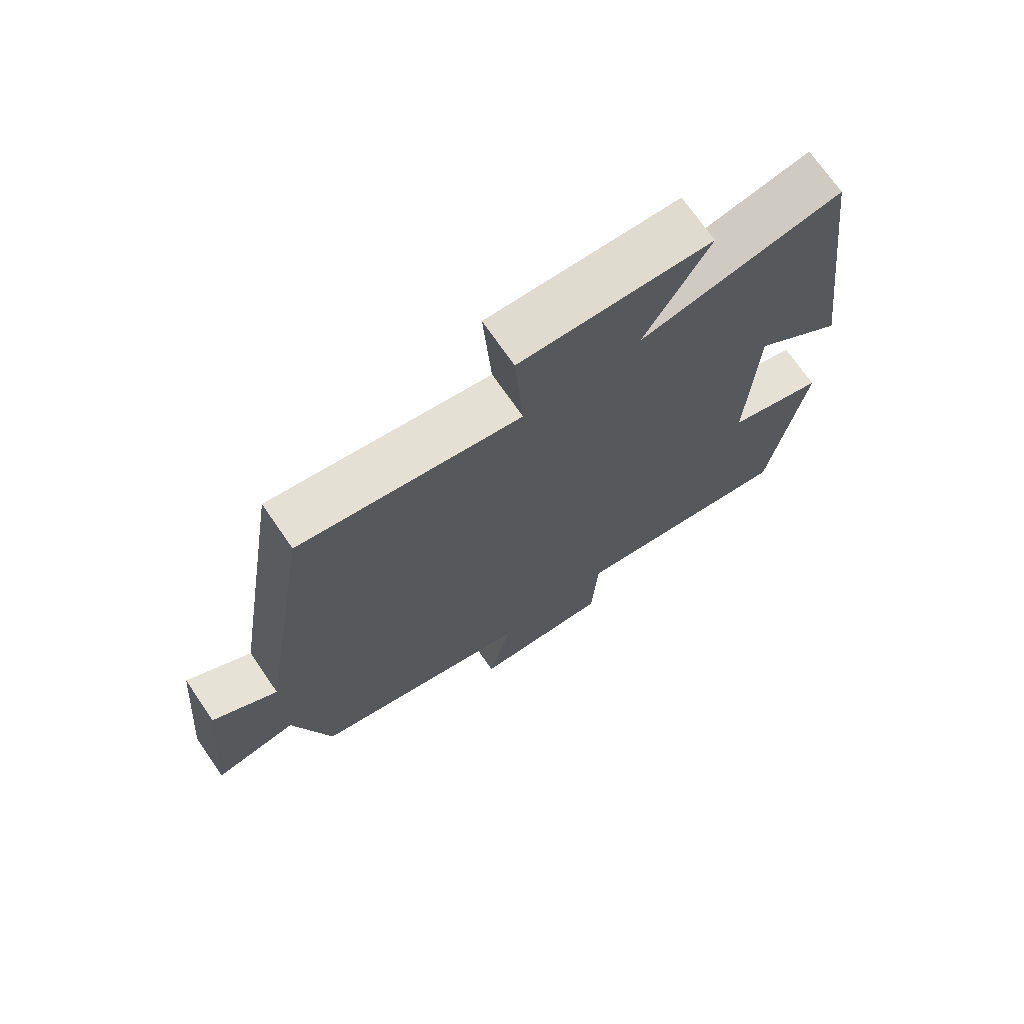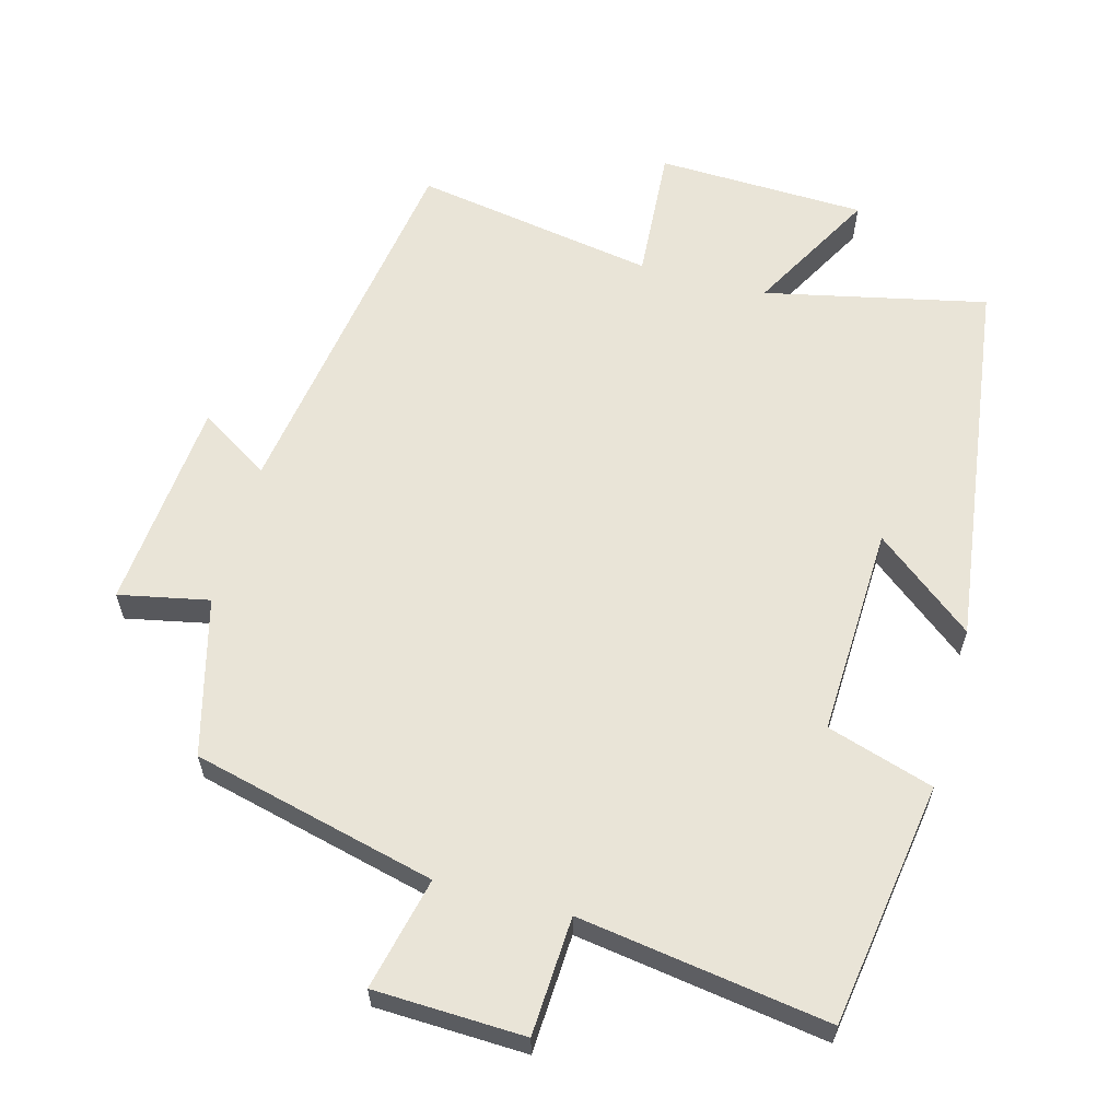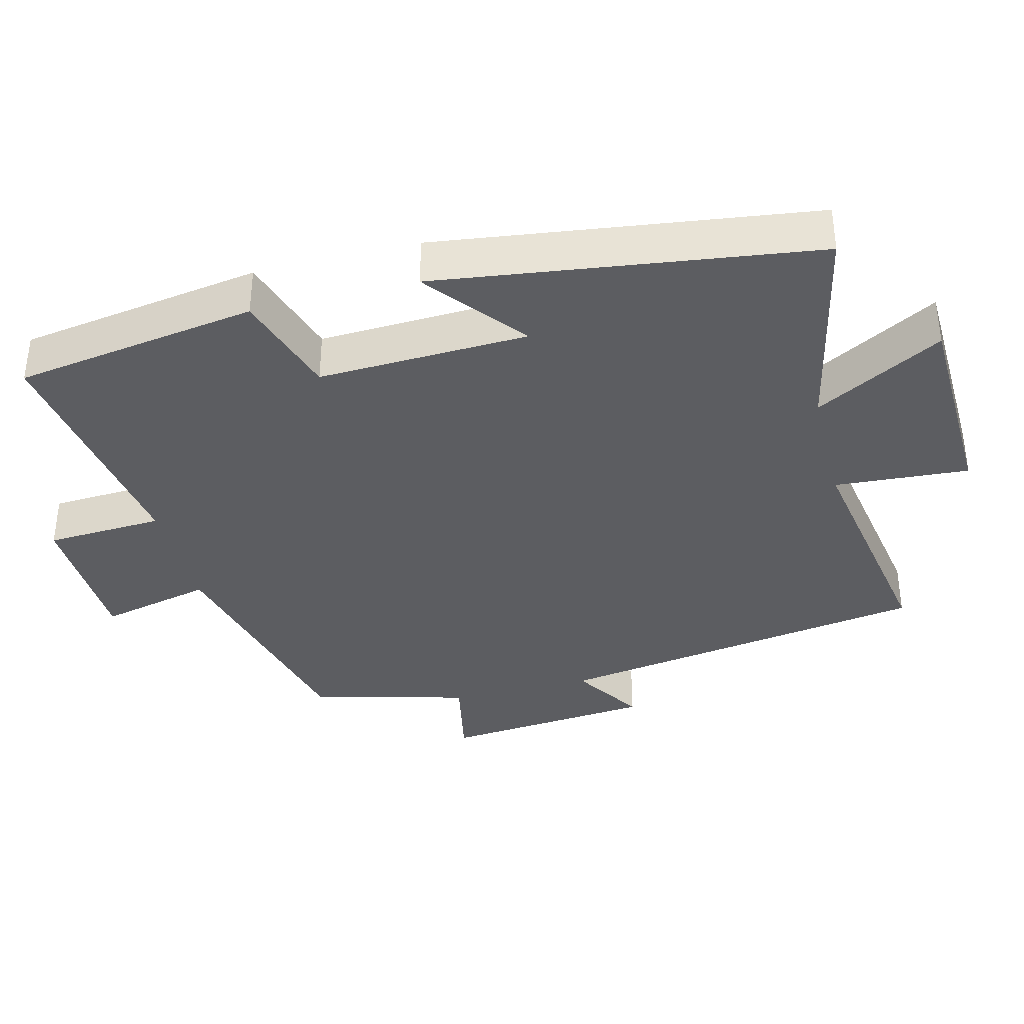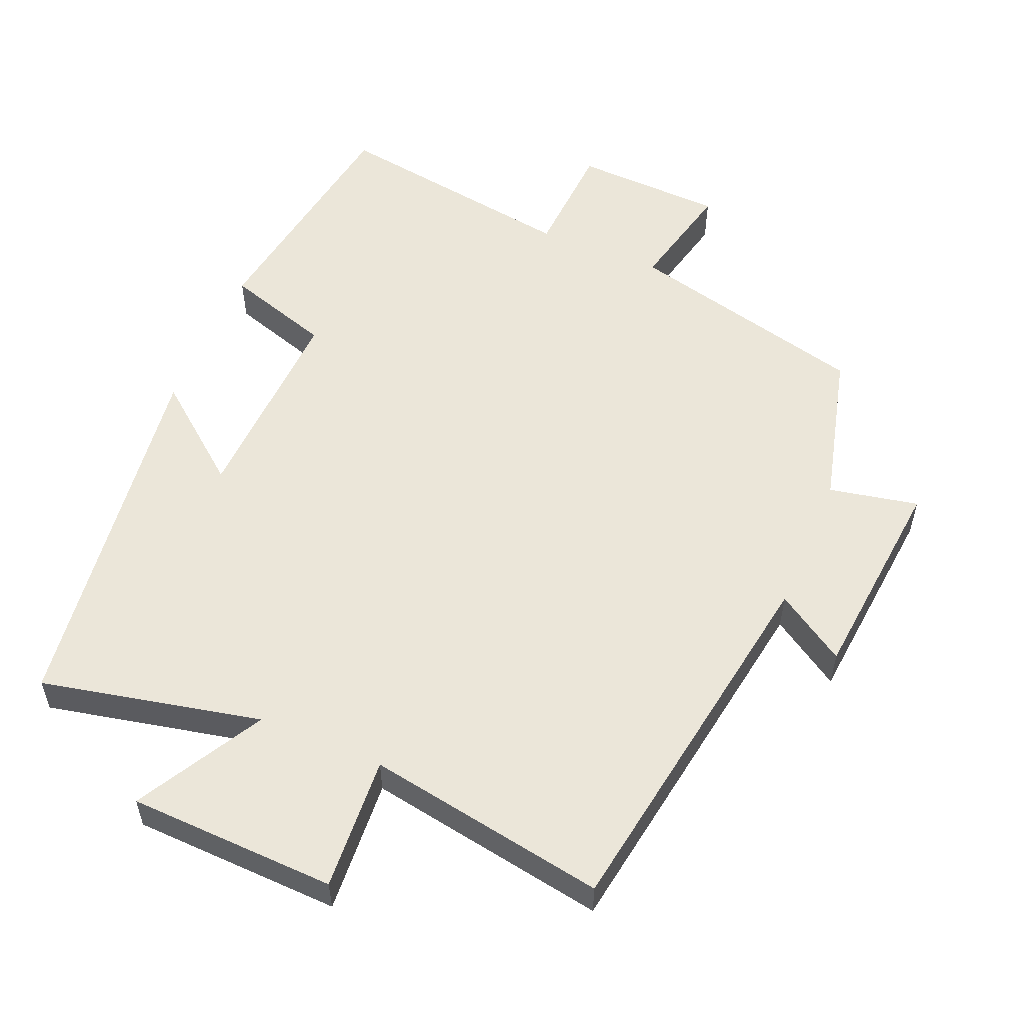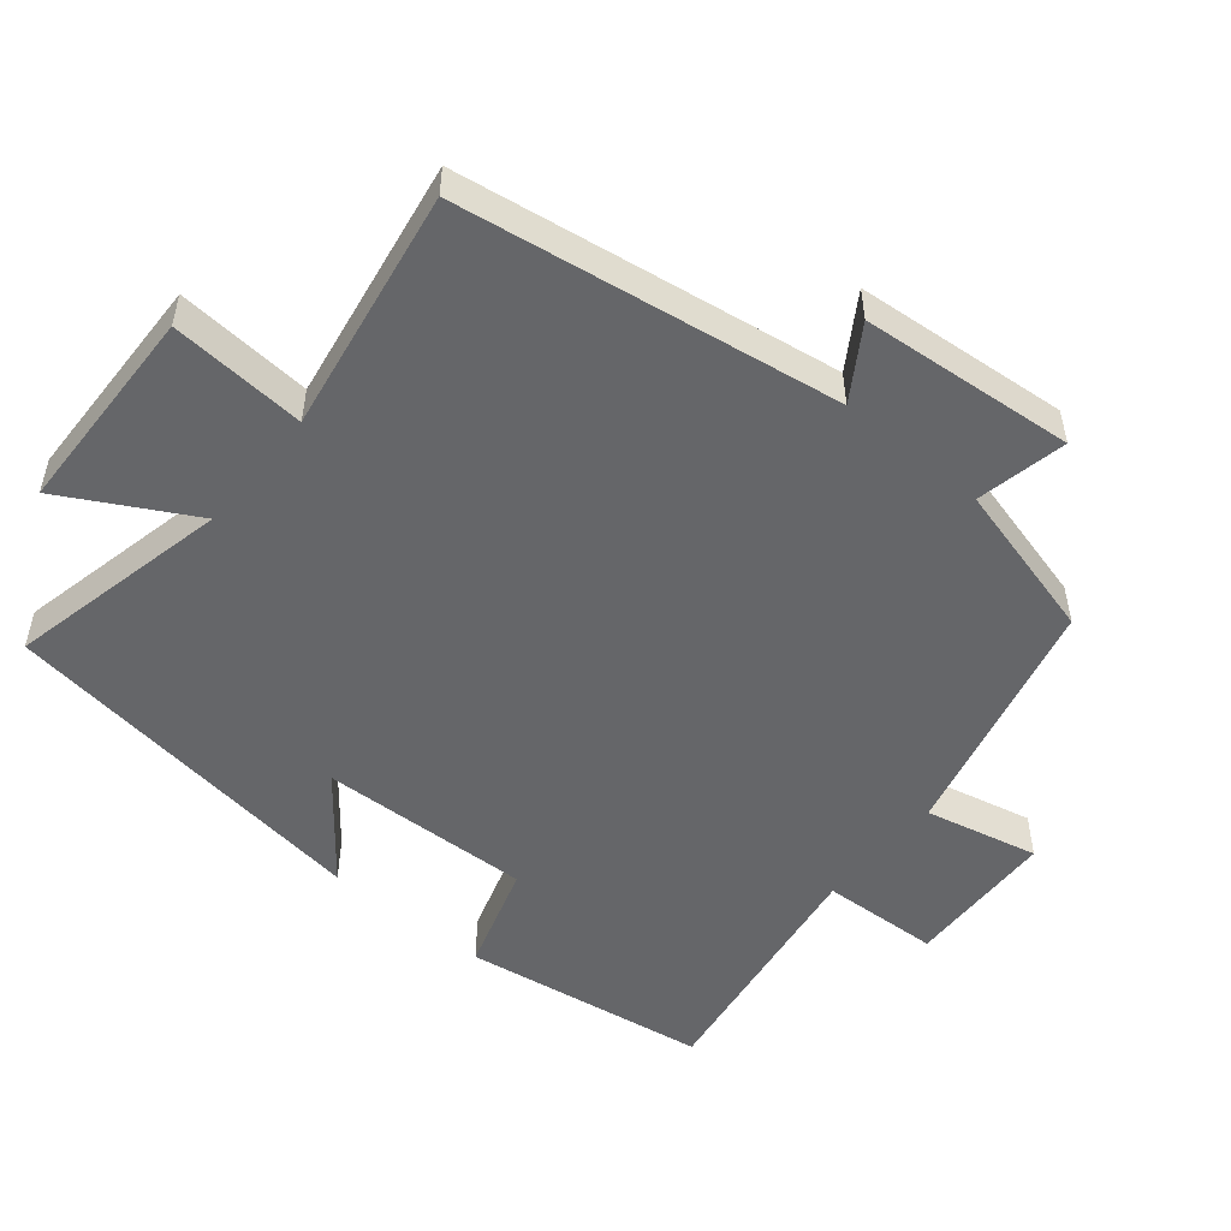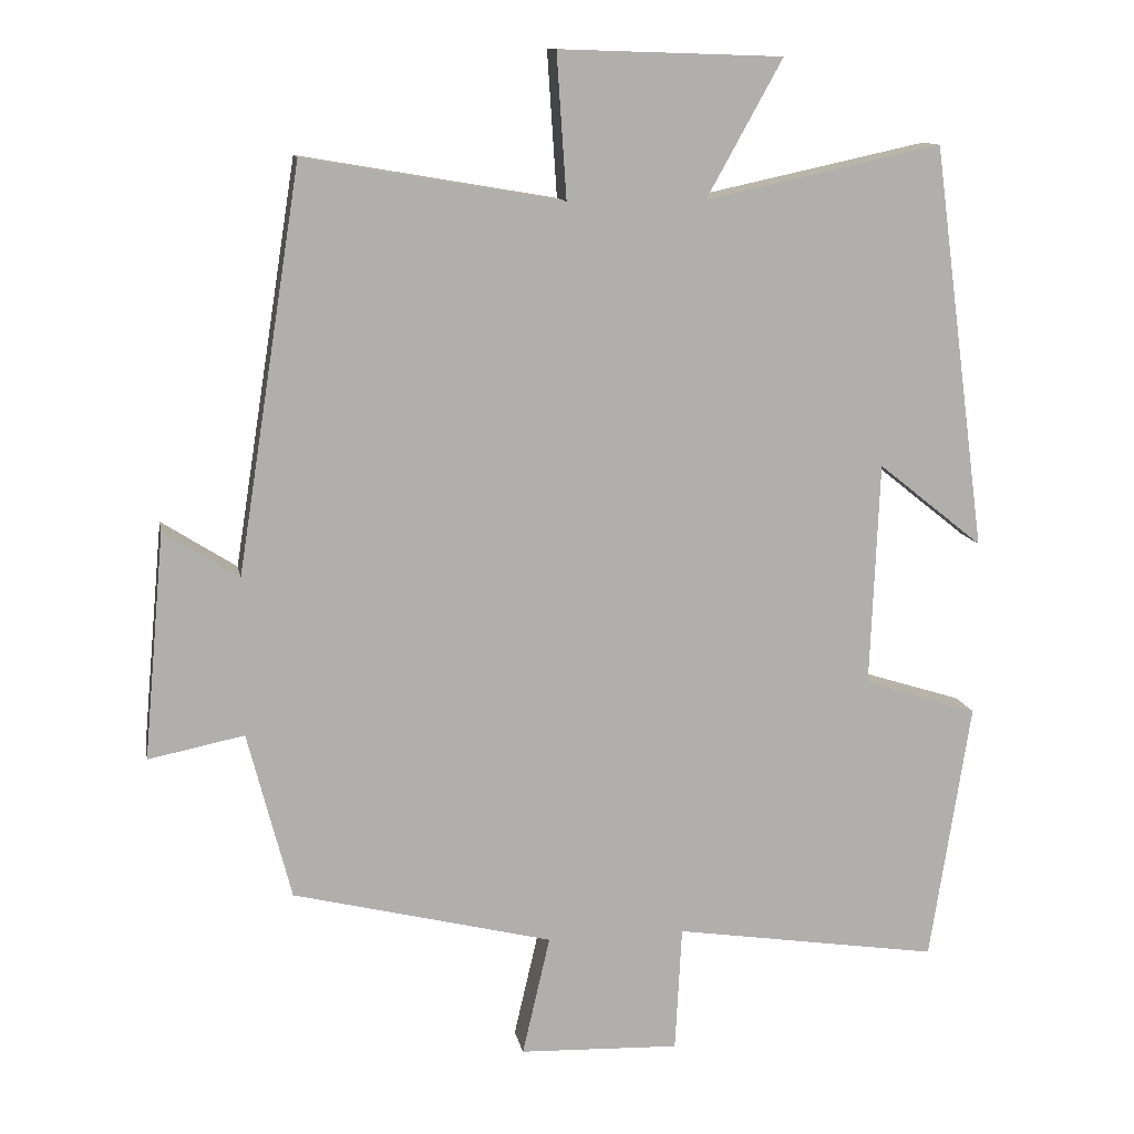
<metadata>
{"format":"obj","ext":"obj","renderer":"f3d","projection":"perspective","resolution":1024,"background":"white","views":[{"elev":71.7,"azim":145.4,"up":"+Z"},{"elev":61.2,"azim":-164.9,"up":"+Y"},{"elev":-36.8,"azim":-75.8,"up":"+Y"},{"elev":55.1,"azim":22.9,"up":"+Y"},{"elev":-51.8,"azim":50.2,"up":"+Y"},{"elev":12.0,"azim":169.6,"up":"+Z"}]}
</metadata>
<code>
v 0.442 0.07 -0.414
v 0.095 0.07 -0.5
v 0.132 0.07 -0.66
v -0.082 0.07 -0.668
v -0.091 0.07 -0.5
v -0.446 0.07 -0.554
v -0.5 0.07 -0.206
v -0.348 0.07 -0.158
v -0.36 0.07 0.142
v -0.5 0.07 0.03
v -0.428 0.07 0.568
v -0.113 0.07 0.5
v -0.214 0.07 0.682
v 0.084 0.07 0.692
v 0.071 0.07 0.5
v 0.415 0.07 0.559
v 0.5 0.07 0.022
v 0.6 0.07 0.086
v 0.628 0.07 -0.216
v 0.5 0.07 -0.19
v 0.442 0 -0.414
v 0.095 0 -0.5
v 0.132 0 -0.66
v -0.082 0 -0.668
v -0.091 0 -0.5
v -0.446 0 -0.554
v -0.5 0 -0.206
v -0.348 0 -0.158
v -0.36 0 0.142
v -0.5 0 0.03
v -0.428 0 0.568
v -0.113 0 0.5
v -0.214 0 0.682
v 0.084 0 0.692
v 0.071 0 0.5
v 0.415 0 0.559
v 0.5 0 0.022
v 0.6 0 0.086
v 0.628 0 -0.216
v 0.5 0 -0.19
f 17 18 19 20
f 20 1 2
f 17 20 2
f 16 17 2
f 15 16 2
f 12 13 14 15
f 12 15 2
f 9 10 11 12
f 8 9 12 2
f 5 6 7 8
f 5 8 2 3
f 3 4 5
f 40 39 38 37
f 22 21 40
f 22 40 37
f 22 37 36
f 22 36 35
f 35 34 33 32
f 22 35 32
f 32 31 30 29
f 22 32 29 28
f 28 27 26 25
f 23 22 28 25
f 25 24 23
f 1 21 22 2
f 2 22 23 3
f 3 23 24 4
f 4 24 25 5
f 5 25 26 6
f 6 26 27 7
f 7 27 28 8
f 8 28 29 9
f 9 29 30 10
f 10 30 31 11
f 11 31 32 12
f 12 32 33 13
f 13 33 34 14
f 14 34 35 15
f 15 35 36 16
f 16 36 37 17
f 17 37 38 18
f 18 38 39 19
f 19 39 40 20
f 20 40 21 1

</code>
